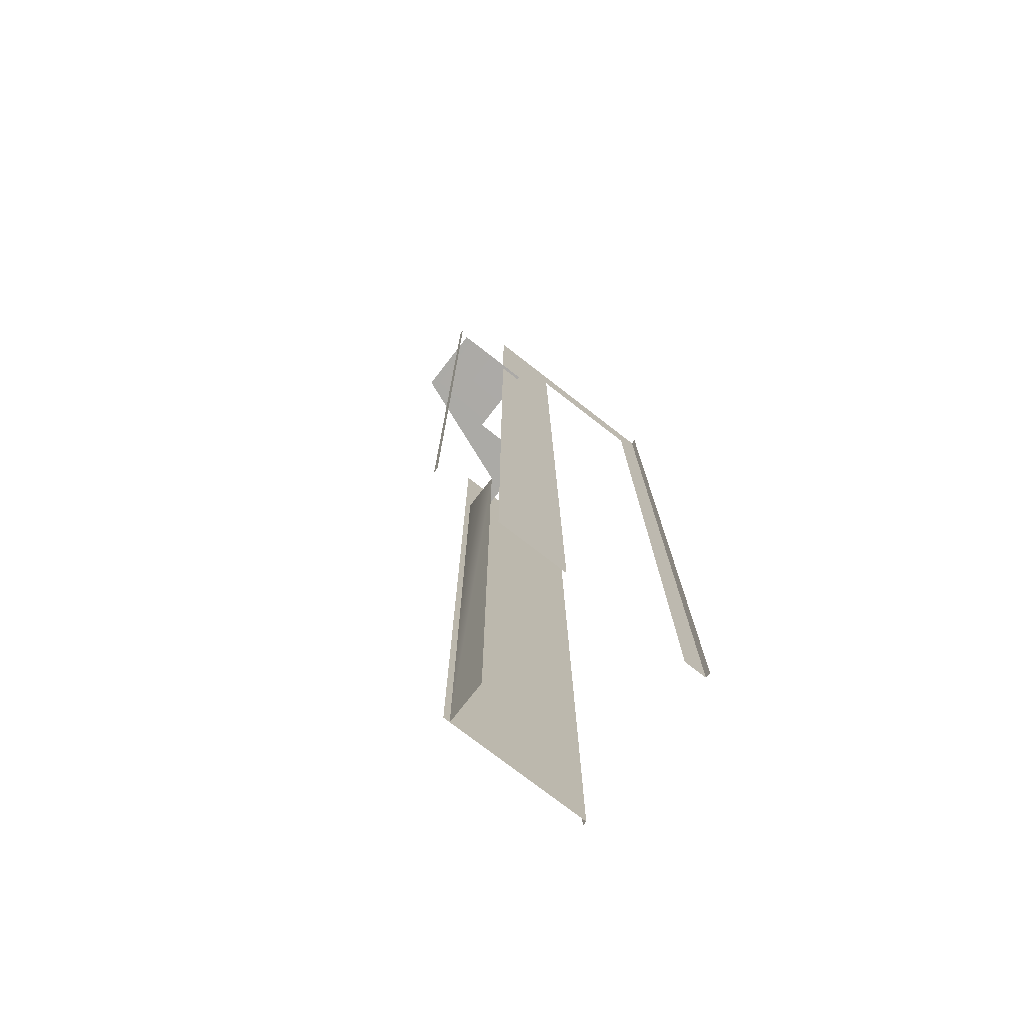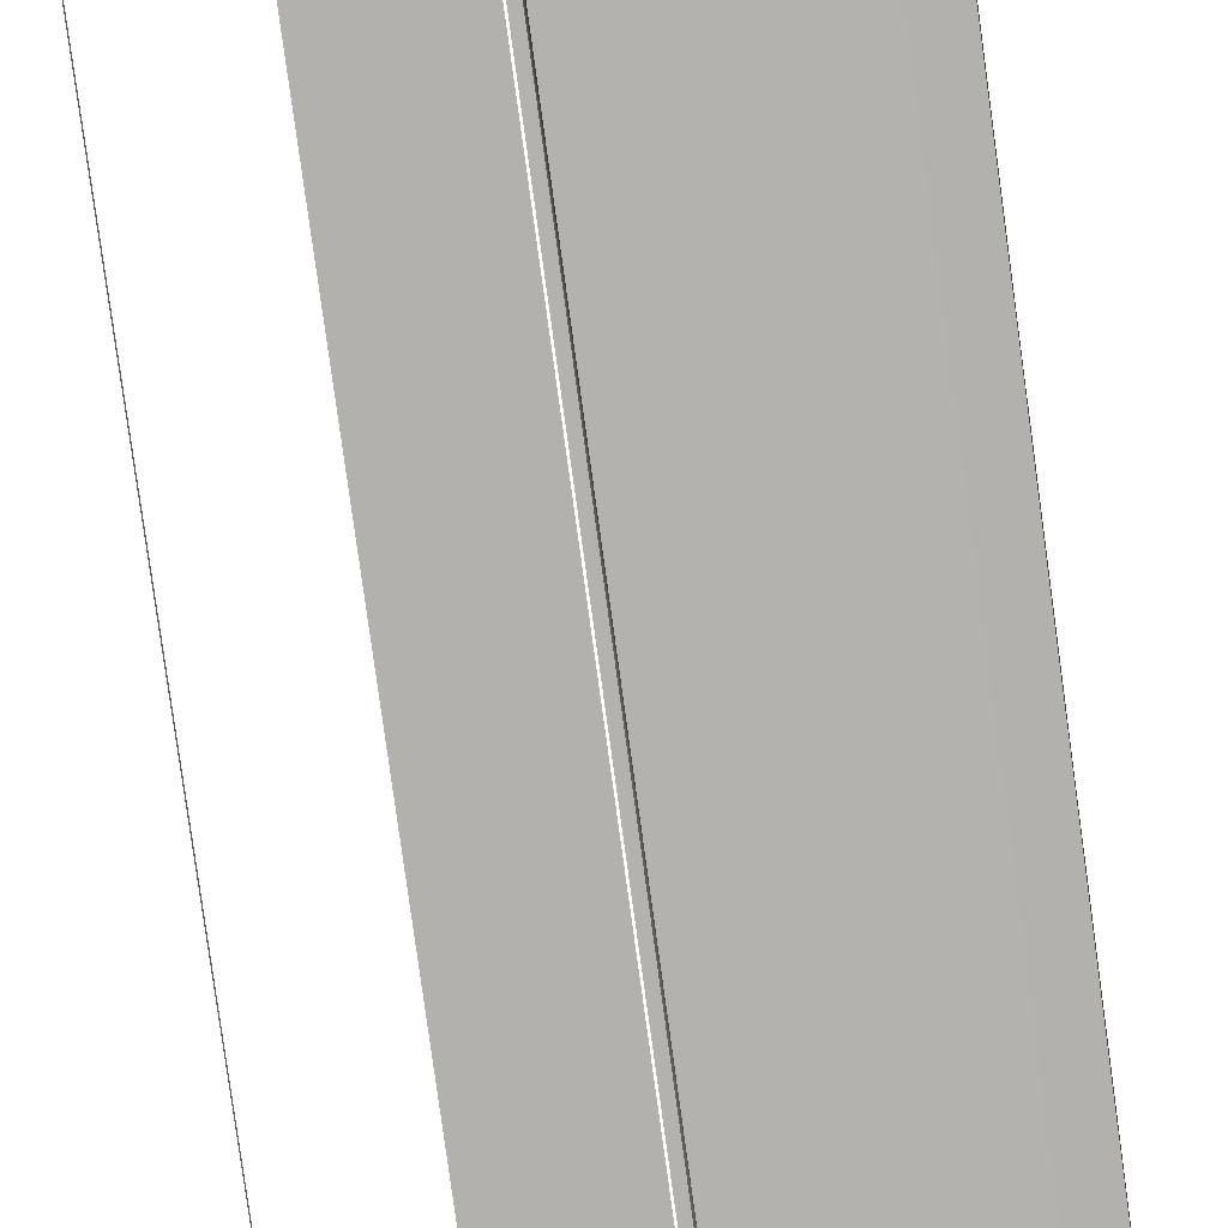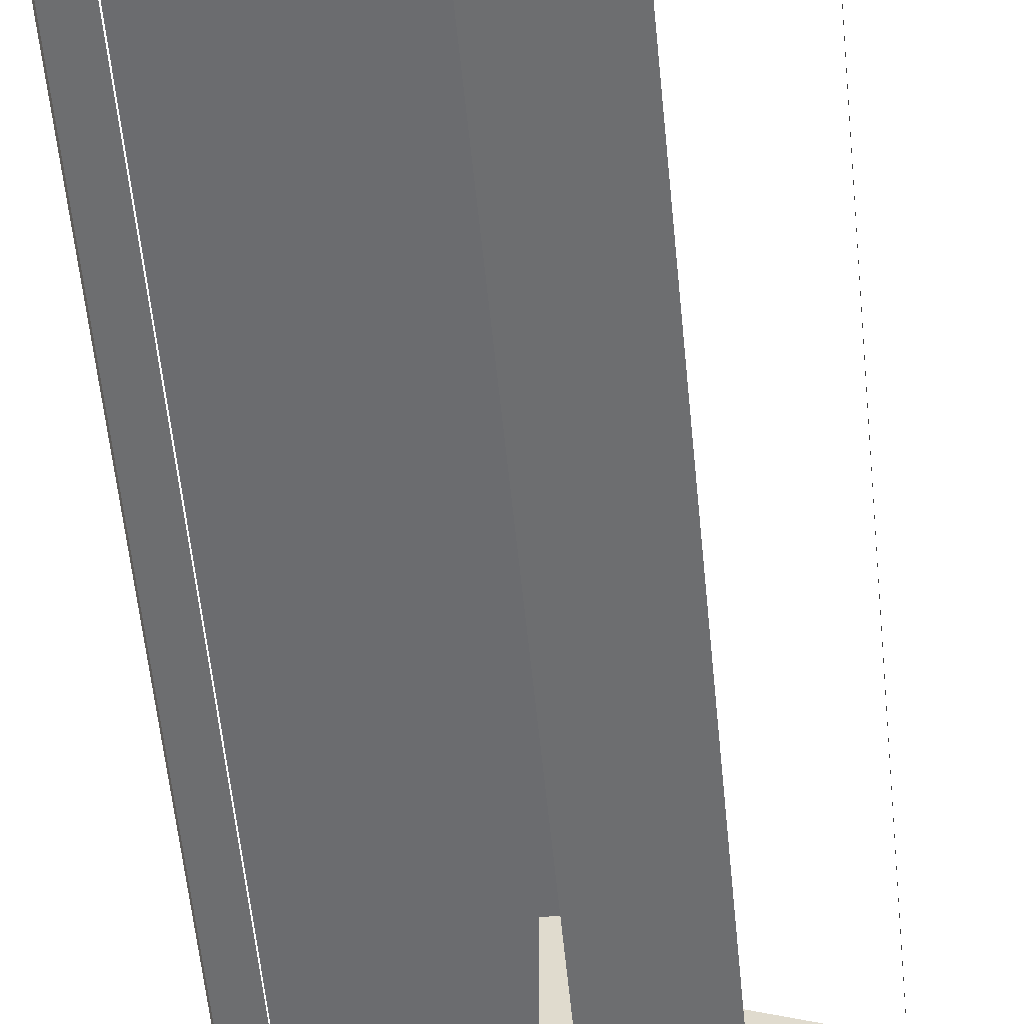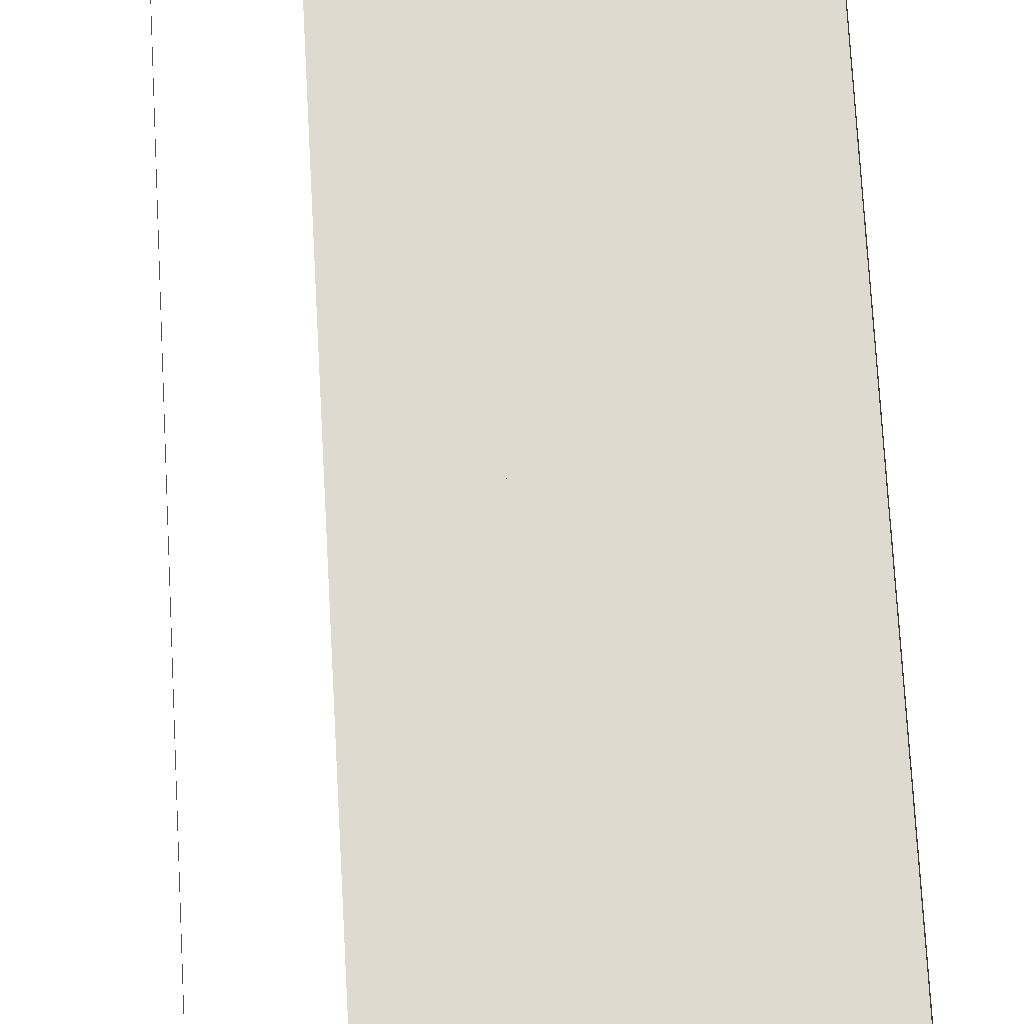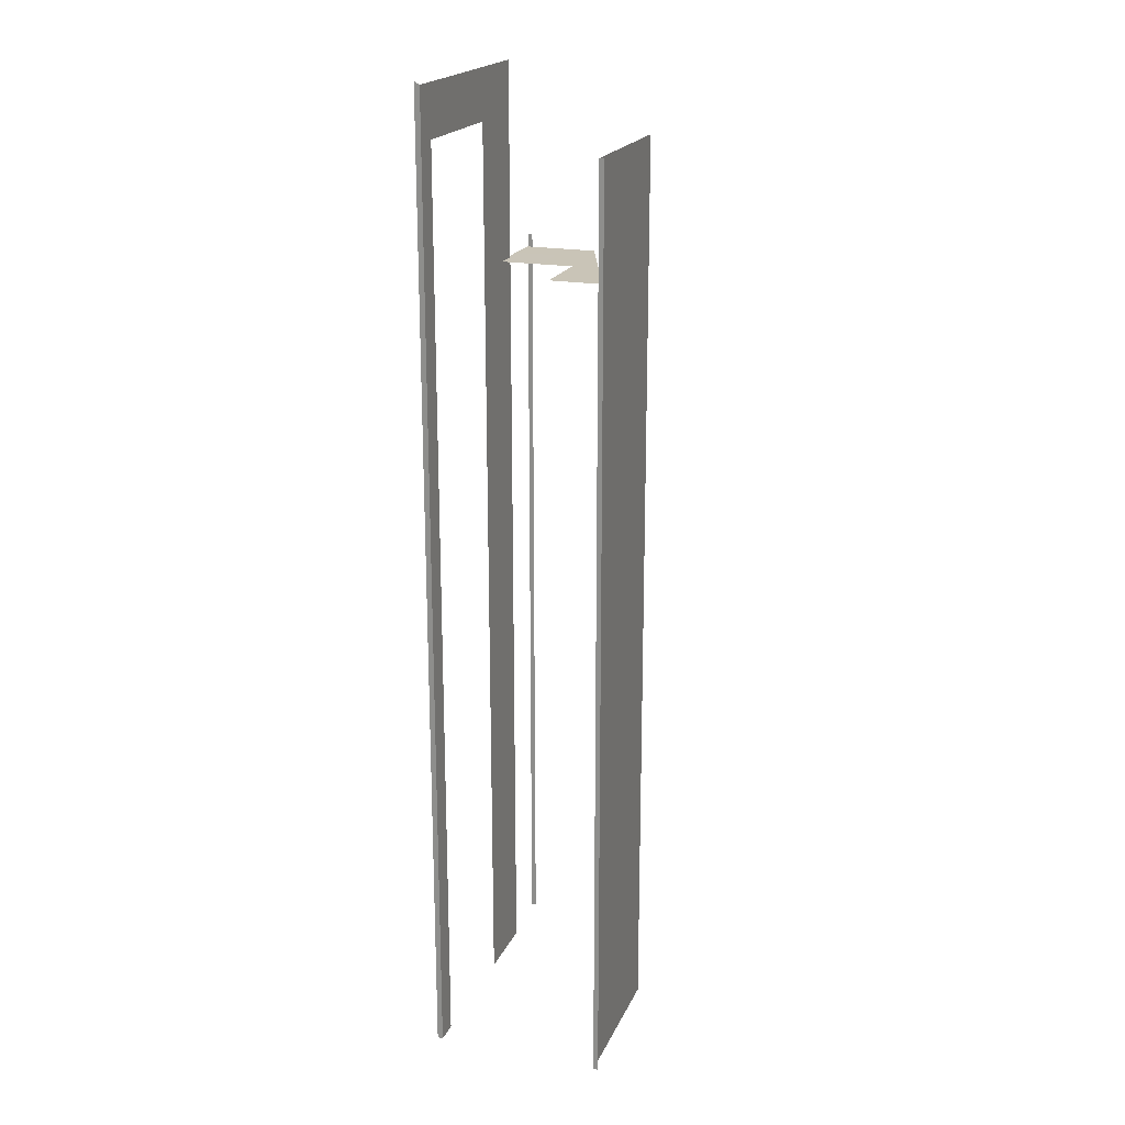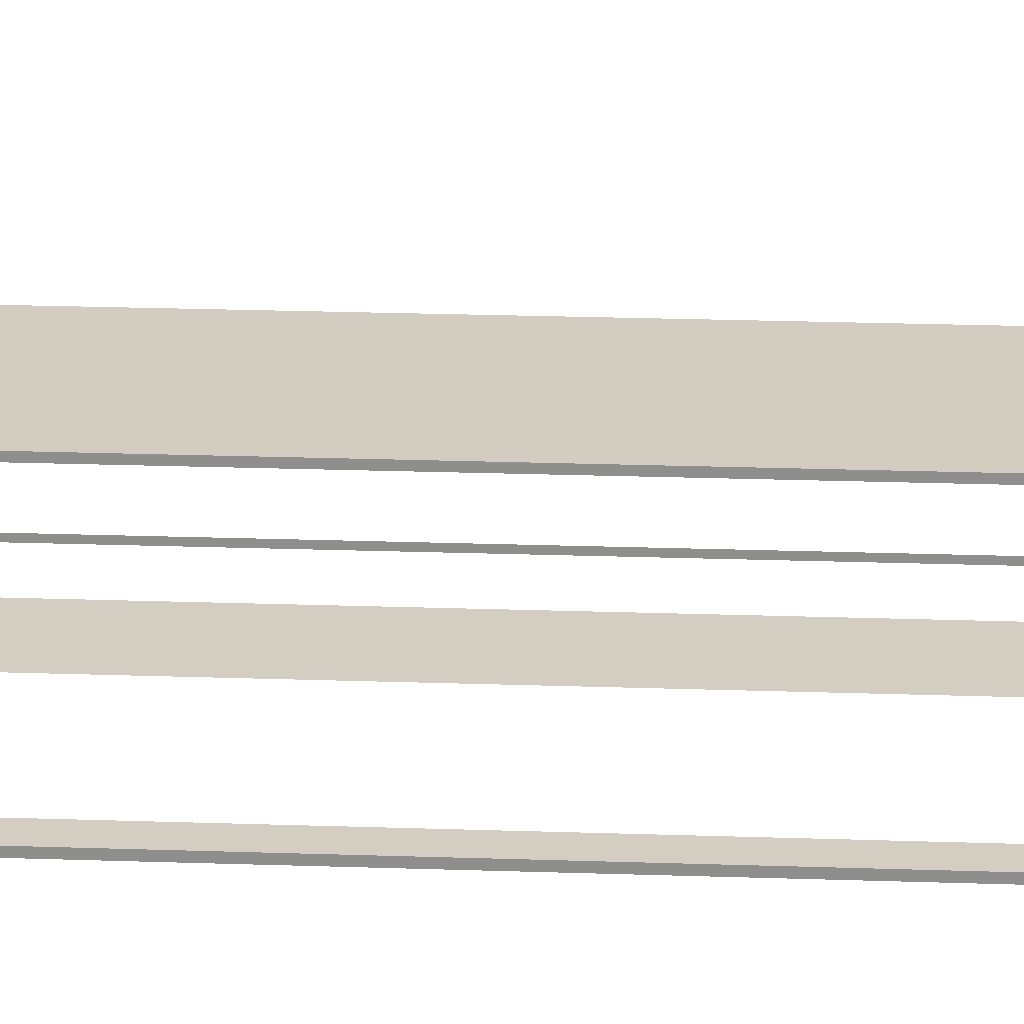
<metadata>
{"format":"obj","ext":"obj","renderer":"f3d","projection":"perspective","resolution":1024,"background":"white","views":[{"elev":-76.0,"azim":142.2,"up":"+Y"},{"elev":-79.5,"azim":-172.2,"up":"+Z"},{"elev":-53.9,"azim":5.4,"up":"+Z"},{"elev":70.8,"azim":176.9,"up":"+Z"},{"elev":20.1,"azim":-71.1,"up":"+Y"},{"elev":24.7,"azim":-86.9,"up":"+Z"}]}
</metadata>
<code>
v -11.23 -37.55 6.394
v 0.7603 33.04 6.394
v -11.23 33.04 6.394
v 0.7603 -37.52 6.394
v 0.4692 33.42 -6.342
v 6.016 -37.52 -6.342
v 0.4692 -37.52 -6.342
v 6.016 37.3 -6.342
v -9.363 33.42 -6.342
v -11.14 37.3 -6.342
v -9.363 -37.55 -6.342
v -11.14 -37.55 -6.342
v 0.2286 -37.55 6.394
v 0.2286 22.38 2.932
v 0.2286 -37.55 2.932
v 0.2286 22.38 6.394
v 11.23 23.22 -6.761
v 11.23 -37.52 -6.394
v 11.23 23.22 -6.394
v 11.23 -37.52 -6.761
v -11.14 -37.55 -6.342
v -11.14 37.55 -6.761
v -11.14 37.3 -6.342
v -11.14 -37.55 -6.761
v -11.23 -34.23 6.394
v -11.23 -37.55 6.761
v -11.23 -37.55 6.394
v -11.23 -34.23 6.761
v -11.23 33.04 6.761
v -11.23 33.04 6.394
v -1.166 22.38 -0.6812
v 0.2286 22.38 6.394
v -1.166 22.38 6.394
v 0.2286 22.38 2.932
v 4.224 22.38 -0.6812
v 10.61 22.35 -0.9963
v 4.224 22.36 -6.588
v 10.61 22.35 -6.588
g Building21_27465_84
f 1 3 2
f 2 4 1
f 5 7 6
f 5 6 8
f 5 8 9
f 8 10 9
f 10 11 9
f 10 12 11
f 13 15 14
f 14 16 13
f 17 19 18
f 18 20 17
f 21 23 22
f 22 24 21
f 25 27 26
f 26 28 25
f 25 28 29
f 29 30 25
f 31 33 32
f 31 32 34
f 31 34 35
f 34 36 35
f 36 37 35
f 36 38 37

</code>
